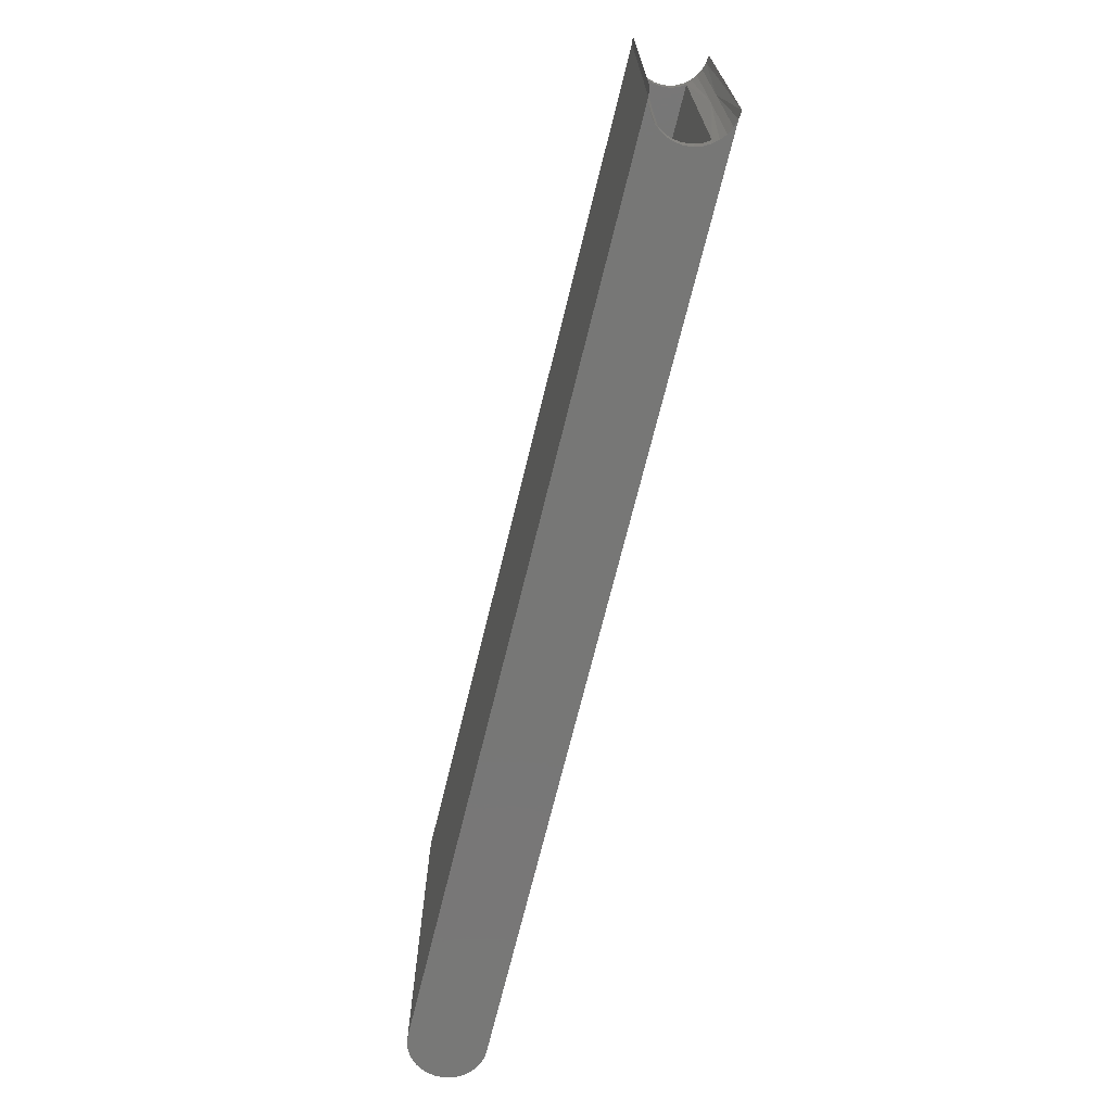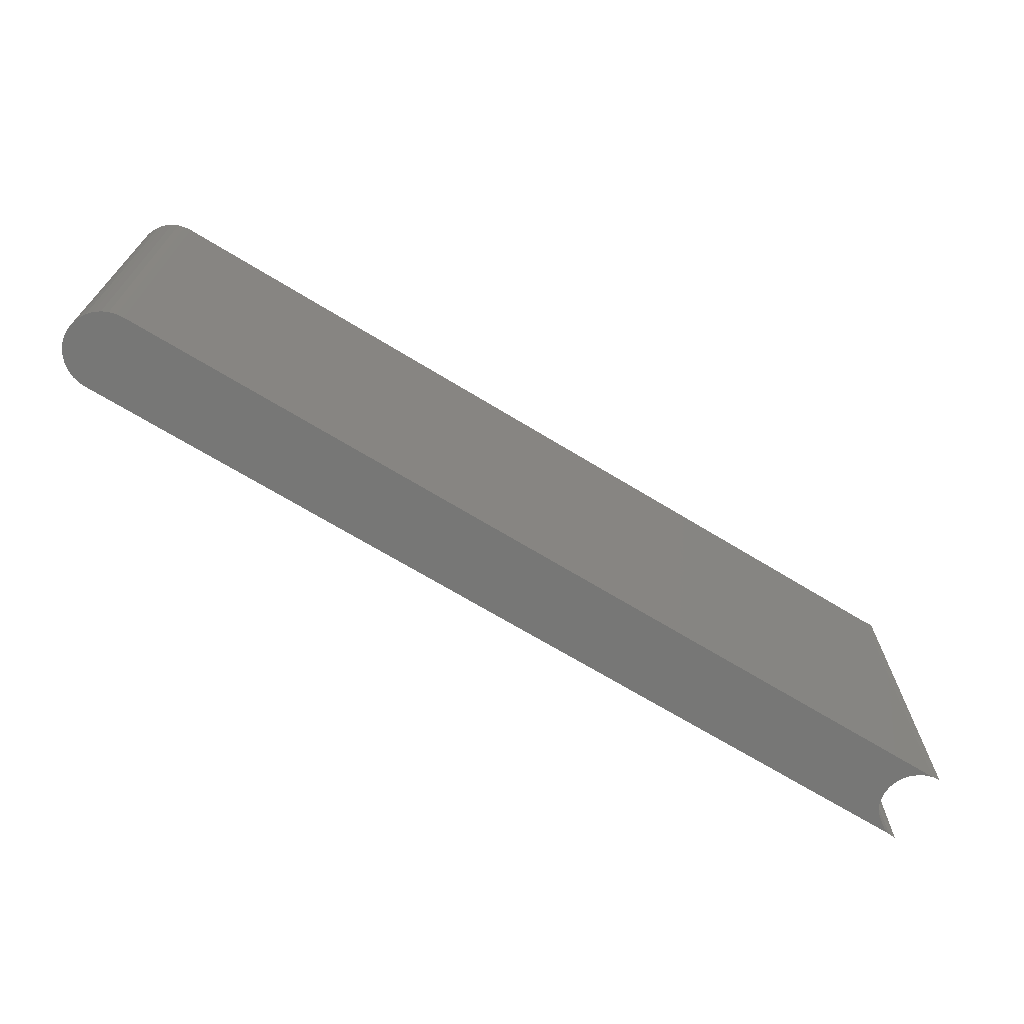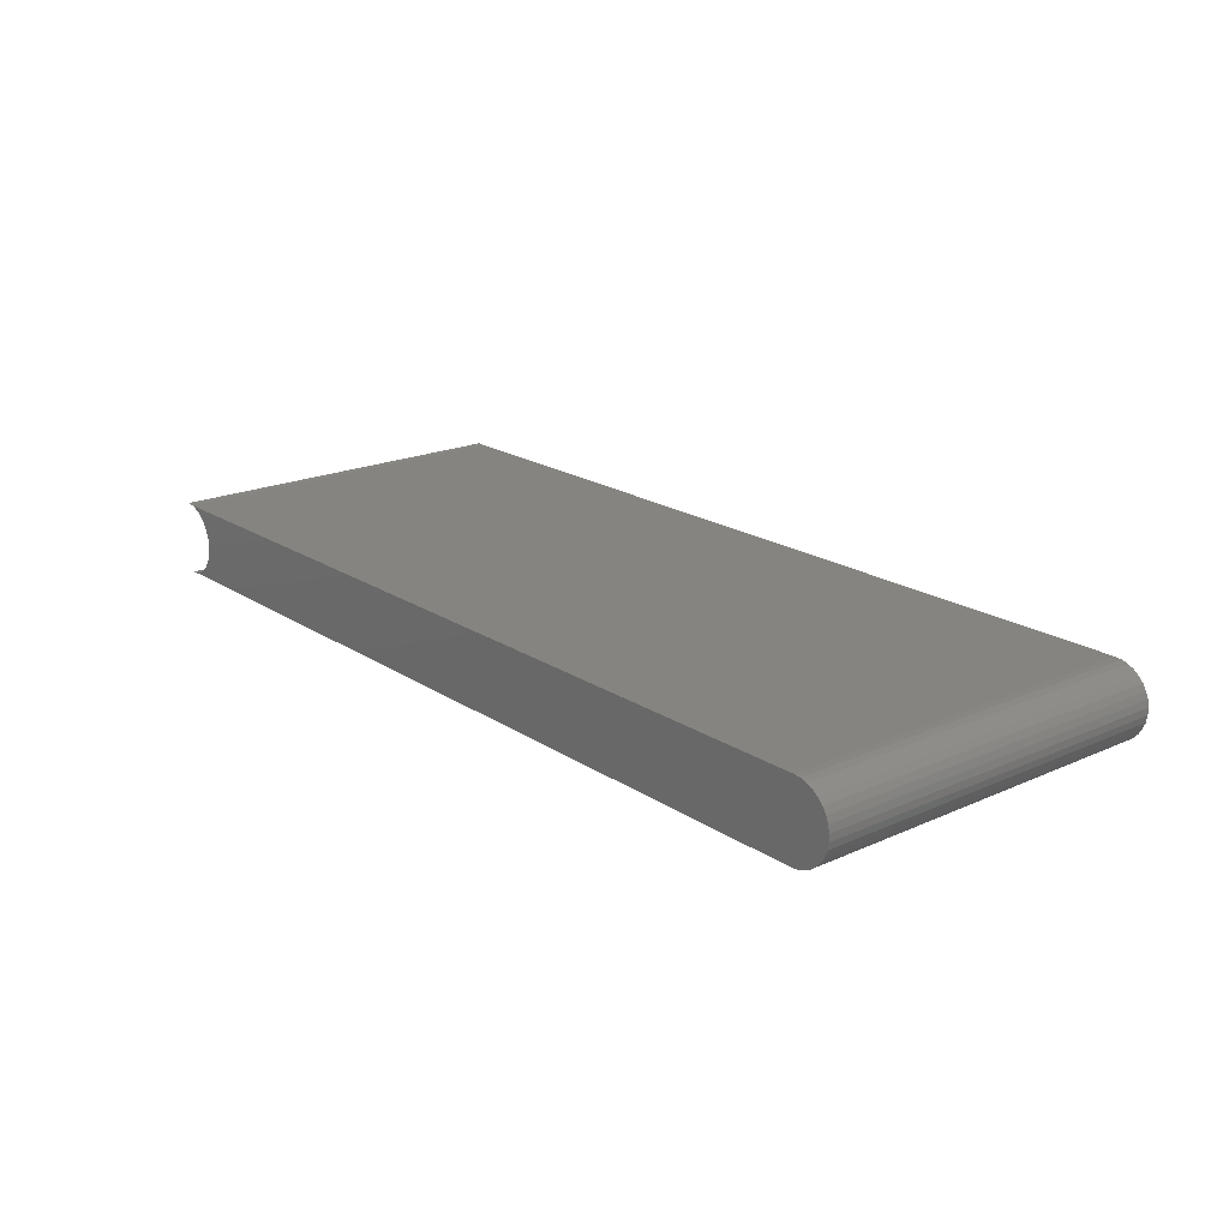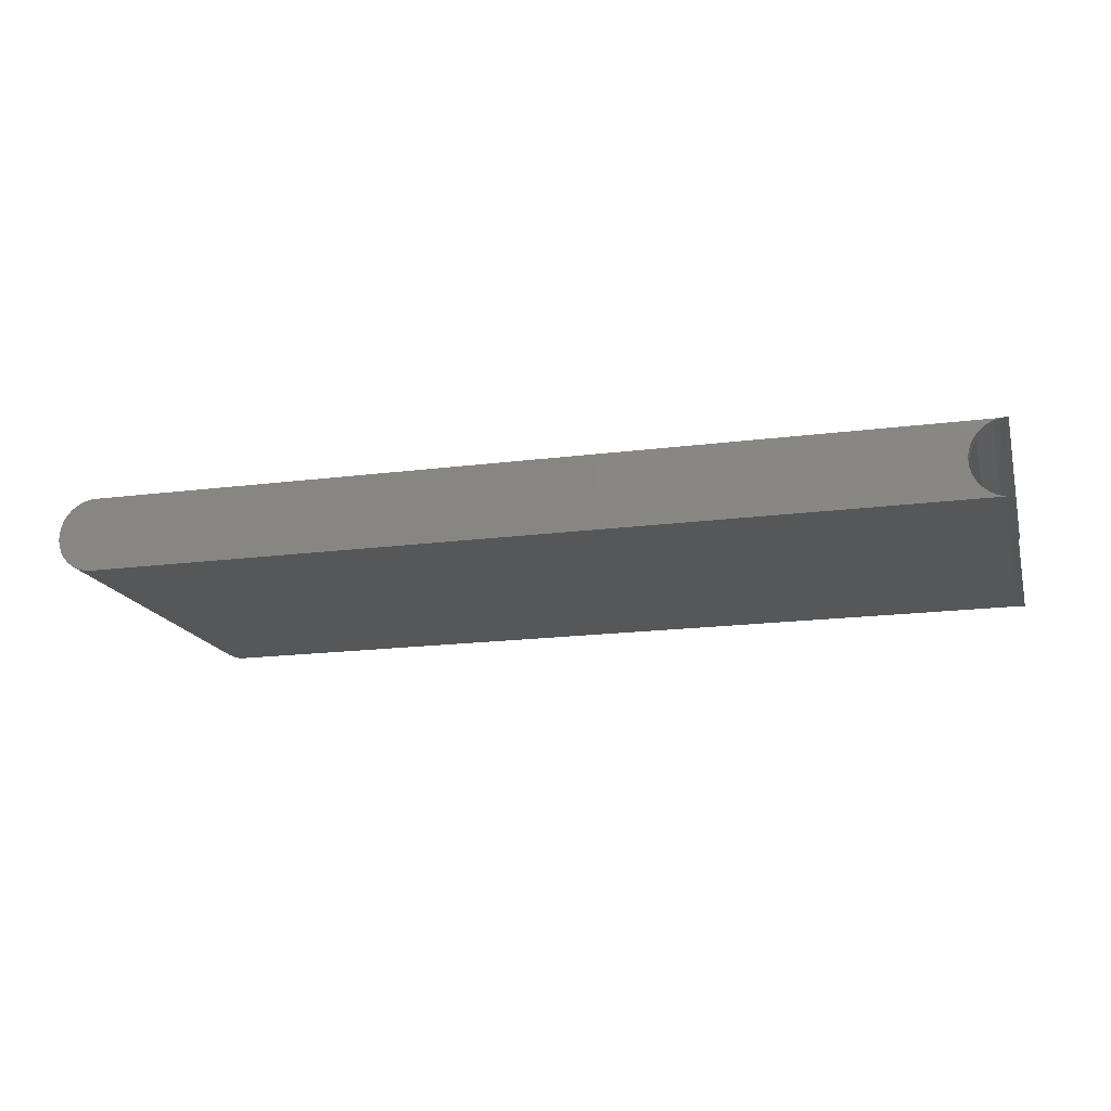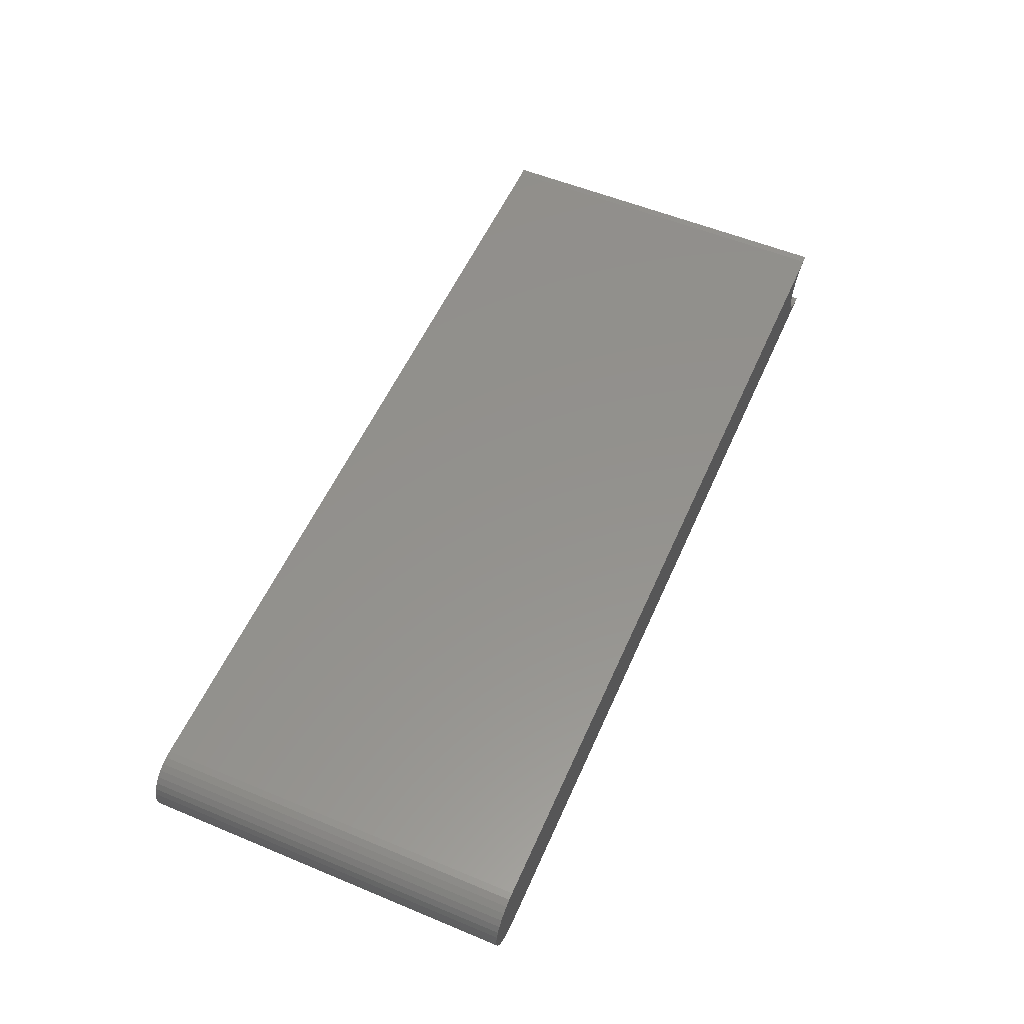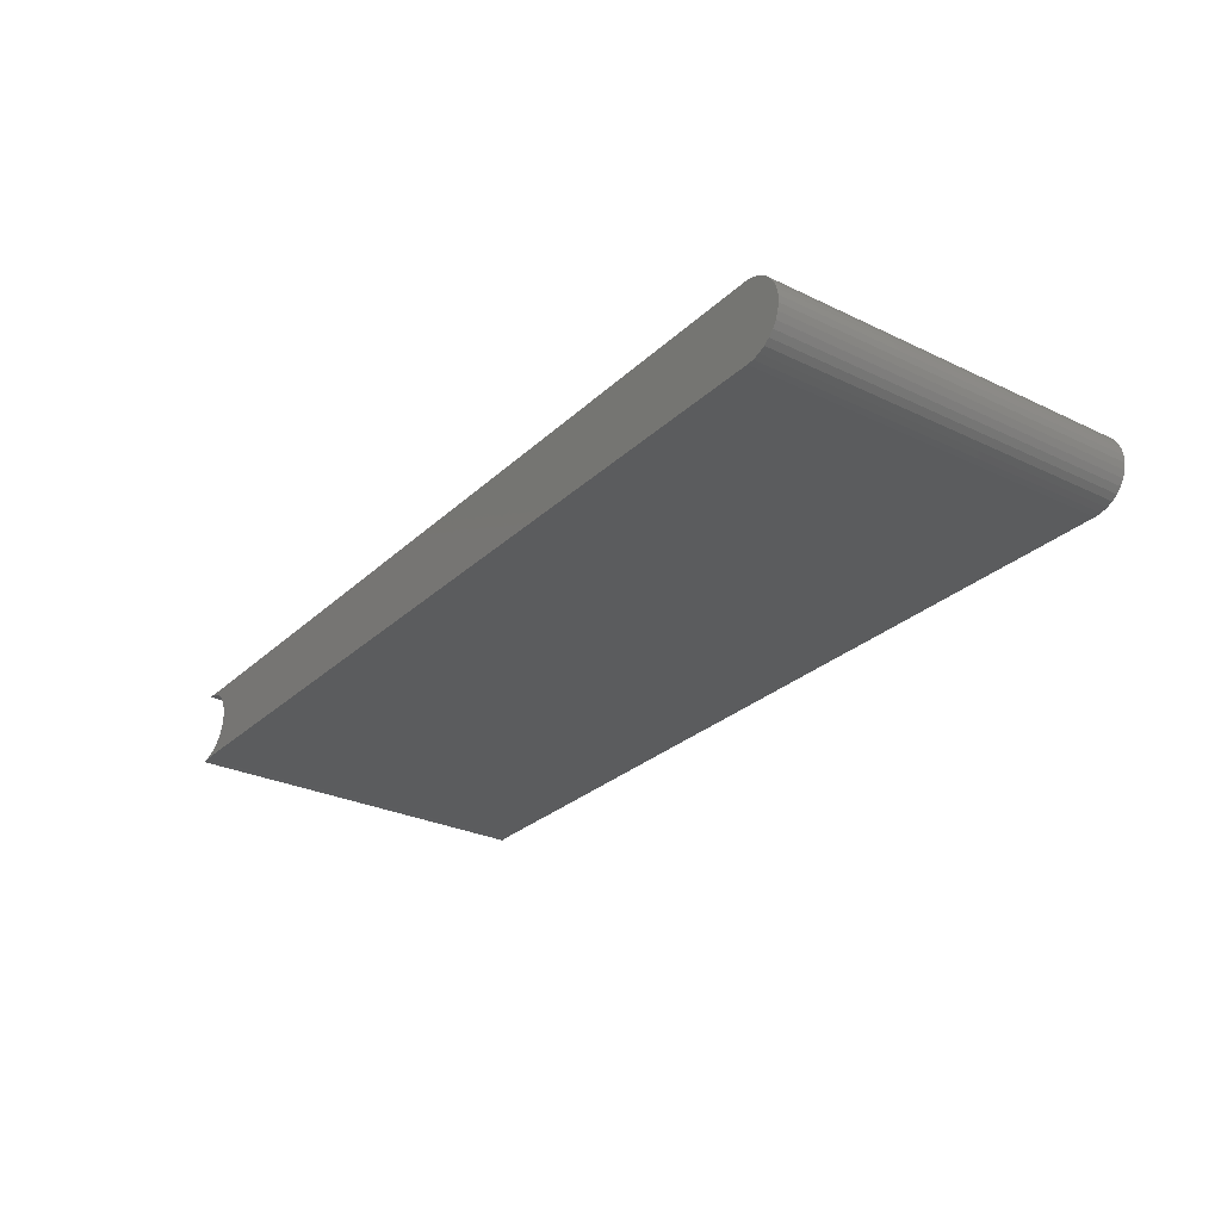
<metadata>
{"format":"stl","ext":"stl","renderer":"f3d","projection":"perspective","resolution":1024,"background":"white","views":[{"elev":-69.8,"azim":76.3,"up":"+Y"},{"elev":-69.6,"azim":-31.3,"up":"+Y"},{"elev":19.7,"azim":-129.8,"up":"+Z"},{"elev":-17.0,"azim":14.8,"up":"+Z"},{"elev":55.4,"azim":-66.4,"up":"+Z"},{"elev":-28.1,"azim":-126.1,"up":"+Z"}]}
</metadata>
<code>
# stl→obj: 127 verts, 250 faces
v 0.2112 -0.3828 0.04679
v 0.204 -0.1914 0.0446
v 0.2188 -0.3828 0.04753
v 0.2188 1.134e-16 0.04753
v 0.204 -0.1914 -0.02651
v 0.204 -0.3828 -0.02651
v 0.2112 -0.3828 -0.0287
v 0.2112 1.125e-16 0.04679
v 0.204 1.072e-16 -0.02651
v 0.2112 1.078e-16 -0.0287
v 0.1974 -0.1914 -0.02295
v 0.1974 1.067e-16 -0.02295
v 0.1915 1.063e-16 -0.01817
v 0.1832 1.062e-16 -0.005682
v 0.1842 -0.01562 -0.007844
v 0.1867 1.061e-16 -0.01234
v 0.1817 -0.01562 -0.001316
v 0.181 1.064e-16 0.001538
v 0.1804 -0.01562 0.005554
v 0.1803 1.067e-16 0.009046
v 0.1804 -0.01562 0.01254
v 0.181 1.073e-16 0.01655
v 0.1817 -0.01562 0.01941
v 0.1832 1.08e-16 0.02377
v 0.1842 -0.01562 0.02594
v 0.1867 1.088e-16 0.03043
v 0.1915 -0.3828 -0.01817
v 0.1974 -0.3828 -0.02295
v 0.1842 -0.3672 -0.007844
v 0.1832 -0.3828 -0.005682
v 0.1867 -0.3828 -0.01234
v 0.1817 -0.3672 -0.001316
v 0.181 -0.3828 0.001538
v 0.1804 -0.3672 0.005554
v 0.1803 -0.3828 0.009046
v 0.1804 -0.3672 0.01254
v 0.181 -0.3828 0.01655
v 0.1817 -0.3672 0.01941
v 0.1832 -0.3828 0.02377
v 0.1842 -0.3672 0.02594
v 0.1867 -0.3828 0.03043
v 0.1878 -0.3672 0.03191
v 0.1915 -0.1914 0.03626
v 0.1915 -0.3828 0.03626
v 0.1878 -0.01562 0.03191
v 0.1915 1.097e-16 0.03626
v 0.1878 -0.01562 -0.01382
v 0.1878 -0.3672 -0.01382
v 0.2188 -0.3828 -0.02944
v 0.2188 1.021e-16 -0.02944
v 0.204 1.116e-16 0.0446
v 0.1974 -0.1914 0.04105
v 0.1974 1.106e-16 0.04105
v 0.204 -0.3828 0.0446
v 0.1974 -0.3828 0.04105
v -0.6954 -0.3672 0.03191
v -0.6954 -0.01562 0.03191
v -0.7038 -0.3672 0.03047
v -0.6997 -0.3672 0.03158
v -0.6997 -0.3672 -0.01349
v -0.7038 -0.3672 -0.01237
v -0.7076 -0.3672 0.02861
v -0.7076 -0.3672 -0.01052
v -0.711 -0.3672 0.02607
v -0.711 -0.3672 -0.00798
v -0.7139 -0.3672 0.02294
v -0.7139 -0.3672 -0.004852
v -0.7162 -0.3672 0.01933
v -0.6954 -0.3672 -0.01382
v -0.7162 -0.3672 -0.001241
v -0.7178 -0.3672 0.002727
v -0.7186 -0.3672 0.006915
v -0.7186 -0.3672 0.01118
v -0.7178 -0.3672 0.01537
v -0.6997 -0.01562 -0.01349
v -0.6997 -0.01562 0.03158
v -0.7038 -0.01562 0.03047
v -0.7038 -0.01562 -0.01237
v -0.7076 -0.01562 0.02861
v -0.7076 -0.01562 -0.01052
v -0.711 -0.01562 0.02607
v -0.711 -0.01562 -0.00798
v -0.7139 -0.01562 0.02294
v -0.7139 -0.01562 -0.004852
v -0.7162 -0.01562 0.01933
v -0.6954 -0.01562 -0.01382
v -0.7162 -0.01562 -0.001241
v -0.7178 -0.01562 0.01537
v -0.7186 -0.01562 0.01118
v -0.7186 -0.01562 0.006915
v -0.7178 -0.01562 0.002727
v -0.6953 -0.3828 0.04753
v -0.7094 -0.3828 0.04507
v -0.7024 -0.3828 0.04695
v -0.6953 -0.3828 -0.02944
v -0.7024 -0.3828 -0.02886
v -0.7158 -0.3828 0.04193
v -0.7215 -0.3828 0.03766
v -0.7264 -0.3828 0.0324
v -0.7302 -0.3828 0.02633
v -0.7328 -0.3828 0.01966
v -0.7341 -0.3828 0.01263
v -0.7341 -0.3828 0.005467
v -0.7328 -0.3828 -0.001567
v -0.7302 -0.3828 -0.008235
v -0.7264 -0.3828 -0.0143
v -0.7215 -0.3828 -0.01957
v -0.7158 -0.3828 -0.02384
v -0.7094 -0.3828 -0.02697
v -0.7094 7.432e-19 0.04507
v -0.6953 5.408e-18 0.04753
v -0.7024 1.628e-18 0.04695
v -0.7024 -3.107e-18 -0.02886
v -0.6953 6.009e-19 -0.02944
v -0.7158 -1.67e-19 0.04193
v -0.7215 -1.071e-18 0.03766
v -0.7264 -1.939e-18 0.0324
v -0.7302 -2.739e-18 0.02633
v -0.7328 -3.445e-18 0.01966
v -0.7341 -4.031e-18 0.01263
v -0.7341 -4.478e-18 0.005467
v -0.7328 -4.77e-18 -0.001567
v -0.7302 -4.898e-18 -0.008235
v -0.7264 -4.855e-18 -0.0143
v -0.7215 -4.645e-18 -0.01957
v -0.7158 -4.274e-18 -0.02384
v -0.7094 -3.756e-18 -0.02697
f 1 2 3
f 2 4 3
f 5 6 7
f 2 8 4
f 9 5 10
f 11 12 13
f 14 15 16
f 17 15 14
f 18 17 14
f 19 17 18
f 20 19 18
f 20 21 19
f 21 20 22
f 22 23 21
f 23 22 24
f 24 25 23
f 25 24 26
f 27 28 11
f 29 30 31
f 30 29 32
f 32 33 30
f 33 32 34
f 34 35 33
f 36 35 34
f 37 35 36
f 38 37 36
f 39 37 38
f 40 39 38
f 41 39 40
f 42 43 44
f 42 44 41
f 42 41 40
f 45 25 26
f 45 26 46
f 45 46 43
f 45 43 42
f 47 11 13
f 47 13 16
f 47 16 15
f 48 29 31
f 48 31 27
f 48 27 11
f 48 11 47
f 49 50 10
f 49 10 5
f 49 5 7
f 6 5 28
f 28 5 11
f 5 9 11
f 11 9 12
f 8 2 51
f 51 2 52
f 51 52 53
f 53 52 43
f 53 43 46
f 1 54 2
f 2 54 55
f 2 55 52
f 52 55 44
f 52 44 43
f 42 56 45
f 45 56 57
f 58 59 60
f 61 58 60
f 62 58 61
f 63 62 61
f 64 62 63
f 65 64 63
f 66 64 65
f 67 66 65
f 68 66 67
f 69 60 59
f 69 59 56
f 69 56 34
f 69 34 32
f 69 32 29
f 69 29 48
f 56 42 40
f 56 40 38
f 56 38 36
f 56 36 34
f 70 71 72
f 70 72 73
f 70 73 74
f 70 74 68
f 70 68 67
f 75 76 77
f 75 77 78
f 78 77 79
f 78 79 80
f 80 79 81
f 80 81 82
f 82 81 83
f 82 83 84
f 84 83 85
f 86 47 15
f 86 15 17
f 86 17 19
f 86 19 57
f 86 57 76
f 86 76 75
f 57 19 21
f 57 21 23
f 57 23 25
f 57 25 45
f 87 84 85
f 87 85 88
f 87 88 89
f 87 89 90
f 87 90 91
f 69 48 86
f 86 48 47
f 90 71 91
f 91 71 70
f 91 70 87
f 87 70 67
f 87 67 84
f 84 67 65
f 84 65 82
f 82 65 63
f 82 63 80
f 80 63 61
f 80 61 78
f 78 61 60
f 78 60 75
f 75 60 69
f 75 69 86
f 71 90 72
f 72 90 89
f 72 89 73
f 73 89 88
f 73 88 74
f 74 88 85
f 74 85 68
f 68 85 83
f 68 83 66
f 66 83 81
f 66 81 64
f 64 81 79
f 64 79 62
f 62 79 77
f 62 77 58
f 58 77 76
f 58 76 59
f 59 76 57
f 59 57 56
f 92 93 1
f 92 94 93
f 95 6 96
f 95 7 6
f 1 93 54
f 54 93 97
f 54 97 55
f 55 97 98
f 55 98 44
f 44 98 99
f 44 99 41
f 41 99 100
f 41 100 39
f 39 100 101
f 39 101 37
f 37 101 102
f 35 37 102
f 102 103 35
f 33 35 103
f 103 104 33
f 30 33 104
f 104 105 30
f 31 30 105
f 105 106 31
f 27 31 106
f 106 107 27
f 27 107 108
f 27 108 28
f 28 108 109
f 28 109 6
f 6 109 96
f 8 110 111
f 110 112 111
f 113 9 114
f 9 10 114
f 51 110 8
f 115 110 51
f 53 115 51
f 116 115 53
f 46 116 53
f 117 116 46
f 26 117 46
f 118 117 26
f 24 118 26
f 119 118 24
f 22 119 24
f 120 119 22
f 120 22 20
f 20 121 120
f 121 20 18
f 18 122 121
f 122 18 14
f 14 123 122
f 123 14 16
f 16 124 123
f 124 16 13
f 13 125 124
f 126 125 13
f 12 126 13
f 127 126 12
f 9 127 12
f 113 127 9
f 114 95 113
f 113 95 96
f 113 96 127
f 127 96 109
f 127 109 126
f 126 109 108
f 126 108 125
f 125 108 107
f 125 107 124
f 124 107 106
f 124 106 123
f 123 106 105
f 123 105 122
f 122 105 104
f 122 104 121
f 121 104 103
f 121 103 120
f 120 103 102
f 120 102 119
f 119 102 101
f 119 101 118
f 118 101 100
f 118 100 117
f 117 100 99
f 117 99 116
f 116 99 98
f 116 98 115
f 115 98 97
f 115 97 110
f 110 97 93
f 110 93 112
f 112 93 94
f 112 94 111
f 111 94 92
f 8 1 3
f 8 3 4
f 1 8 92
f 92 8 111
f 10 7 95
f 10 95 114
f 7 10 49
f 49 10 50

</code>
